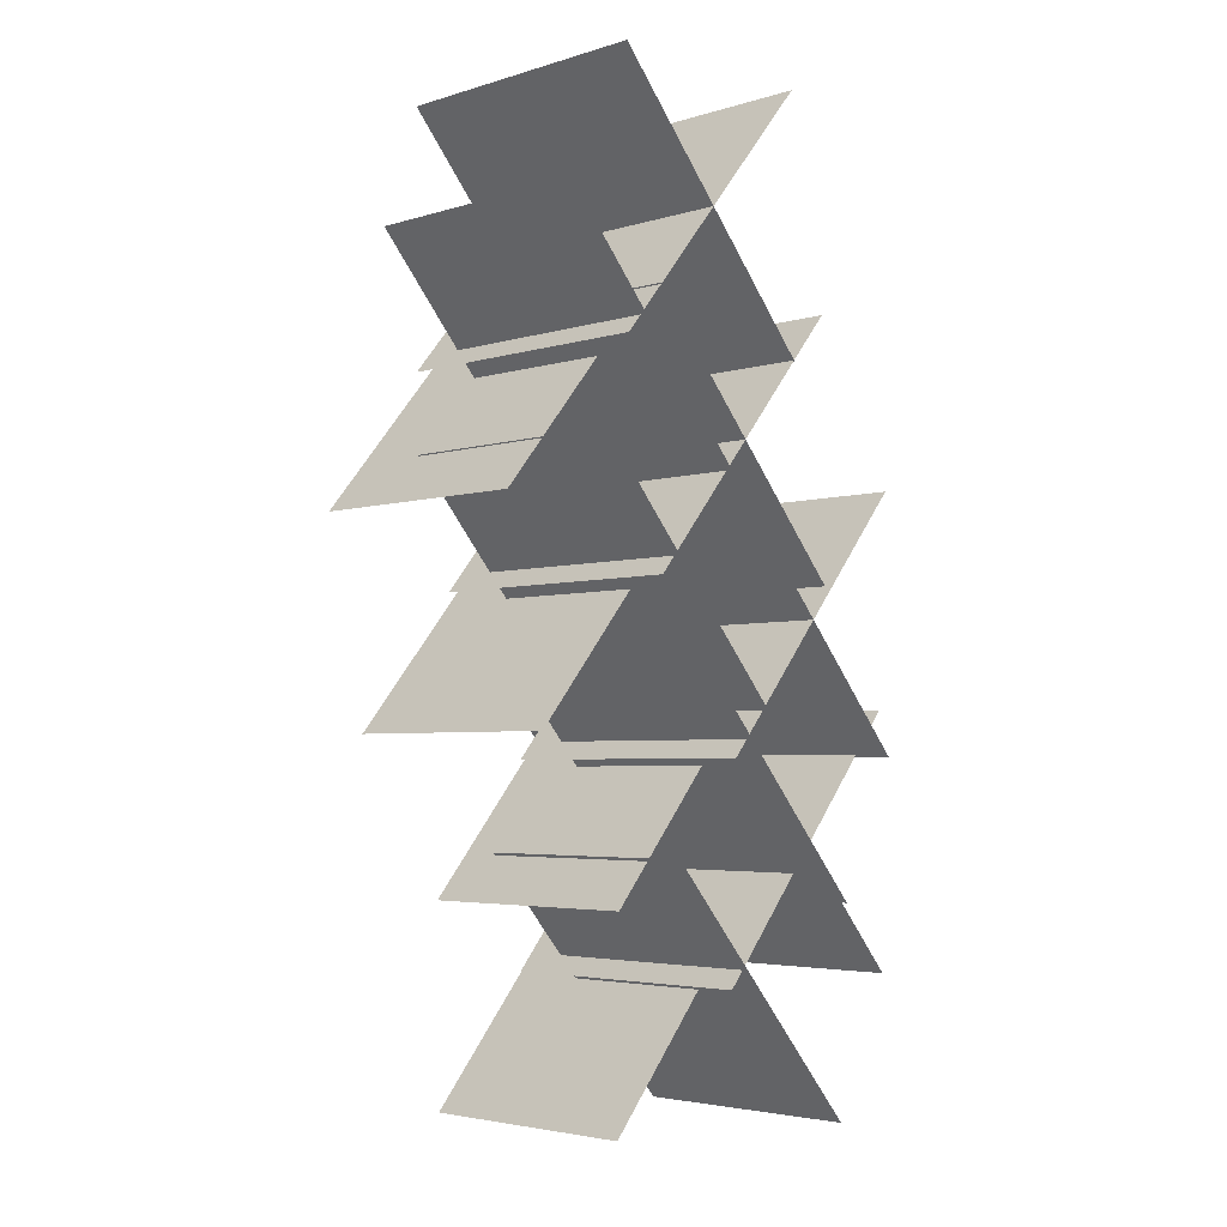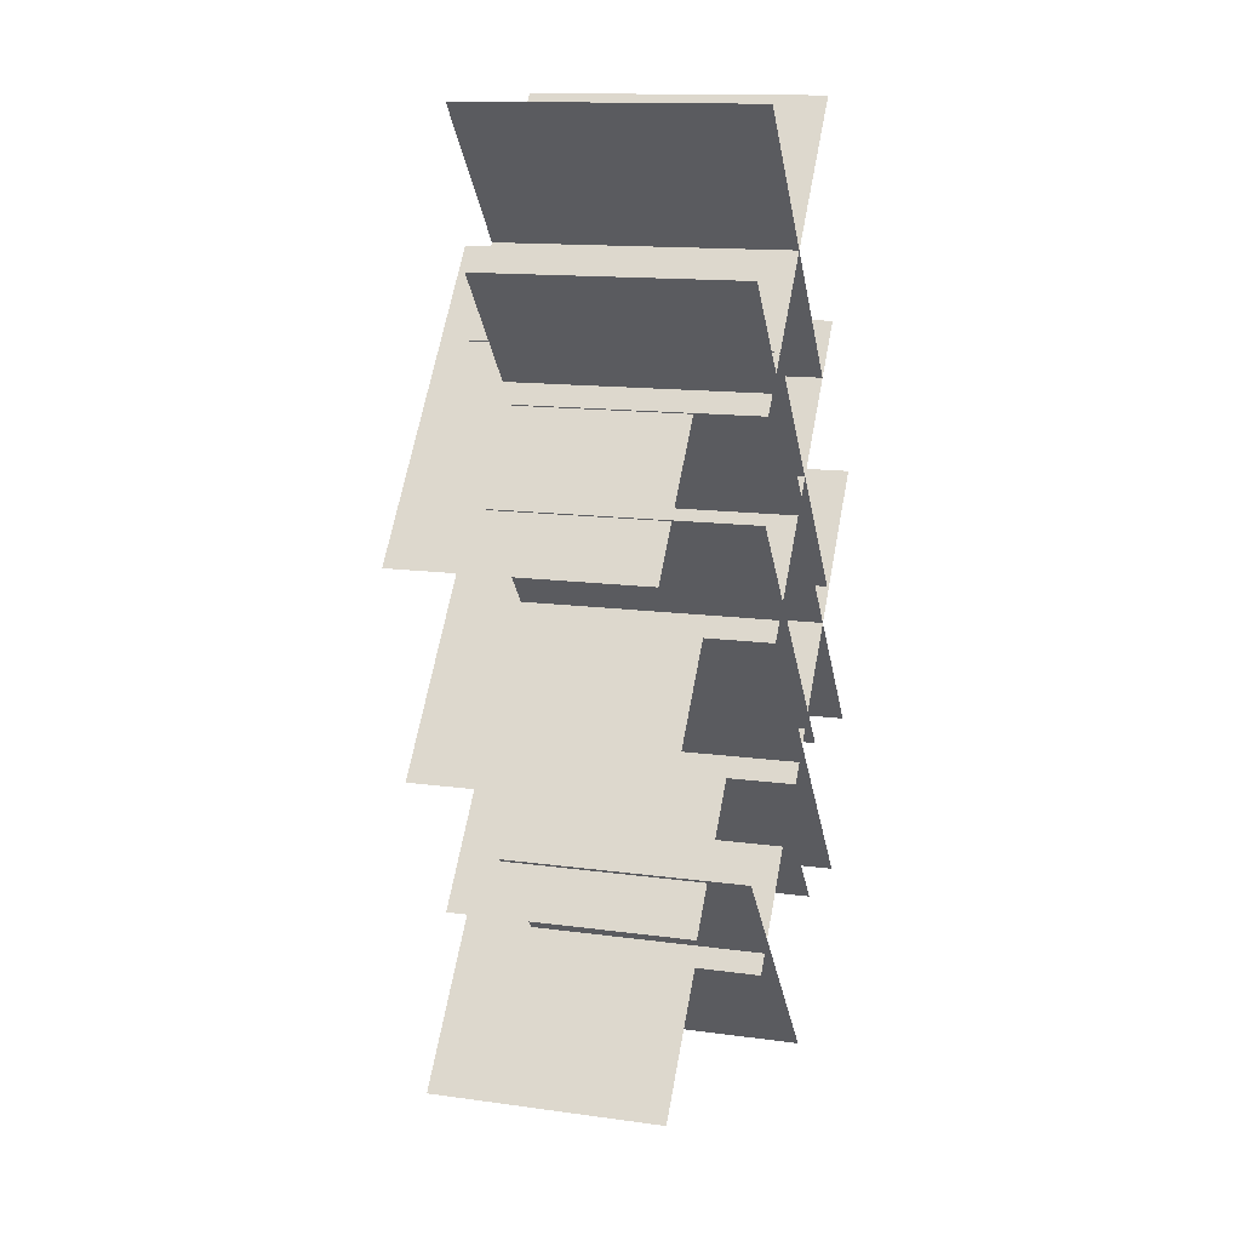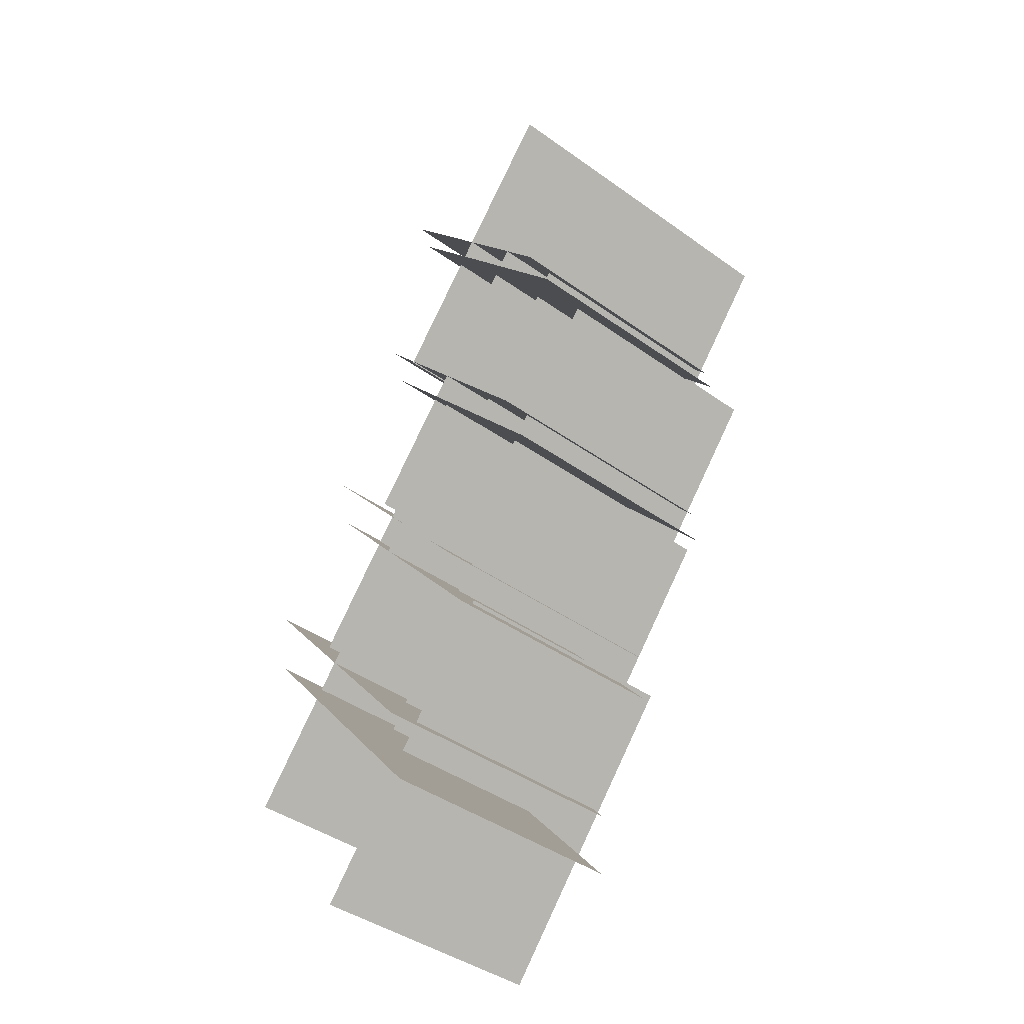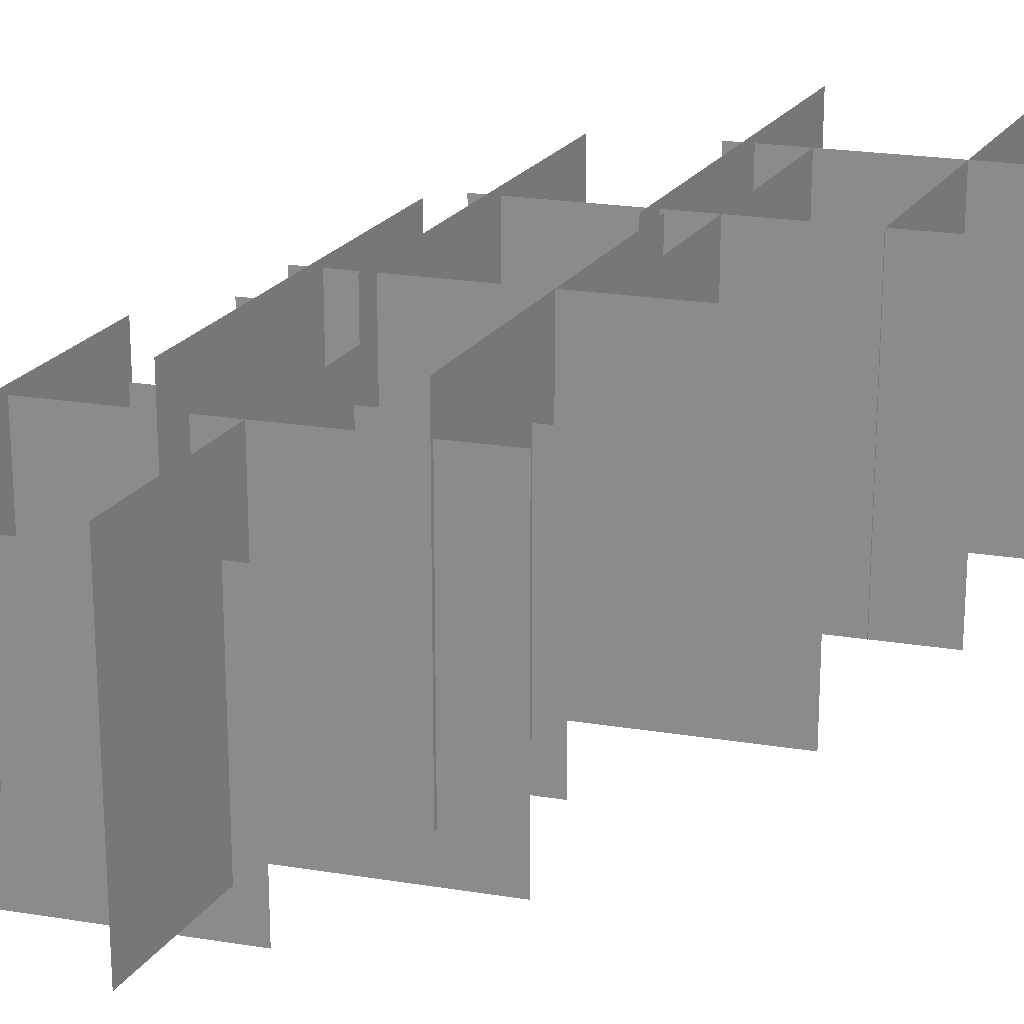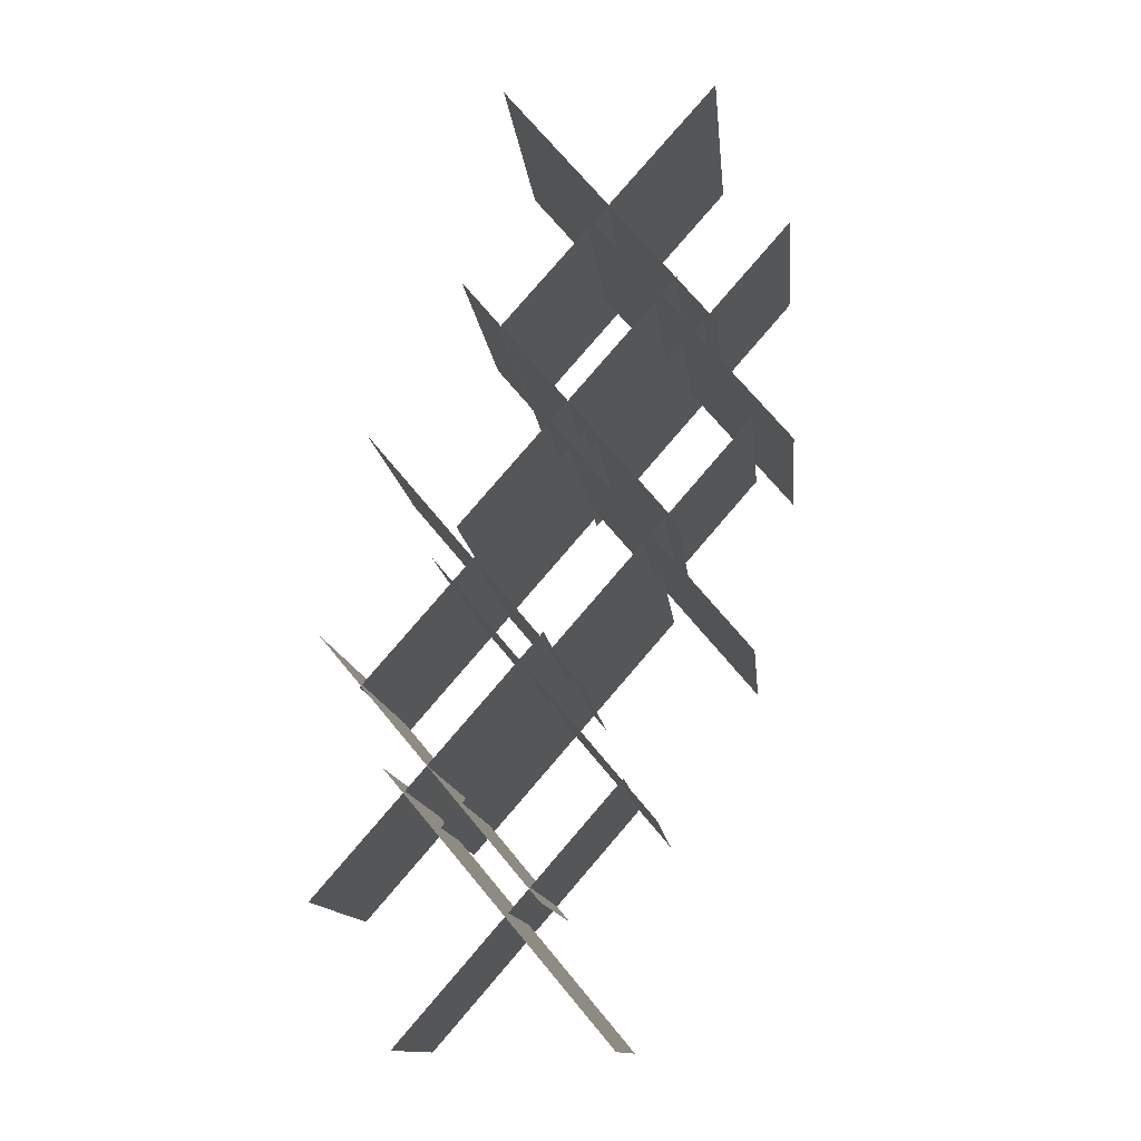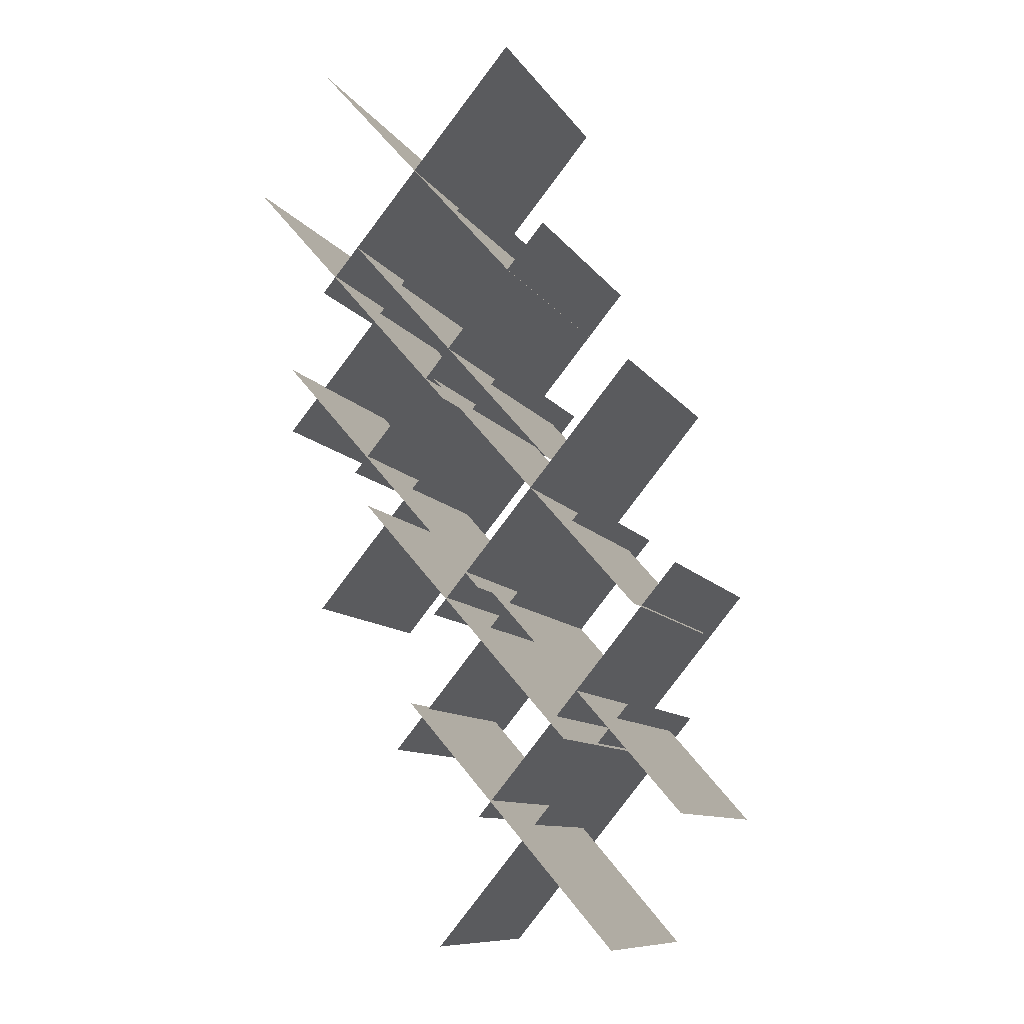
<metadata>
{"format":"obj","ext":"obj","renderer":"f3d","projection":"perspective","resolution":1024,"background":"white","views":[{"elev":-3.9,"azim":135.1,"up":"+Z"},{"elev":14.1,"azim":106.8,"up":"+Z"},{"elev":-43.0,"azim":49.8,"up":"+Z"},{"elev":22.1,"azim":-114.0,"up":"+Y"},{"elev":-13.1,"azim":5.6,"up":"+Z"},{"elev":-10.5,"azim":-159.7,"up":"+Z"}]}
</metadata>
<code>
g Object37
v 3.094 1.771 -11.59
v -8.096 1.771 -24.46
v -8.096 14.32 -24.46
v 3.094 14.32 -11.59
v -7.983 -2.345 -11.5
v 2.981 -2.345 -24.56
v 2.981 10.2 -24.56
v -7.983 10.2 -11.5
v -0.5959 -0.3691 -4.72
v -11.79 -0.3691 -17.59
v -11.79 13.98 -17.59
v -0.5959 13.98 -4.72
v -11.67 -0.3691 -4.624
v -0.7091 -0.3691 -17.69
v -0.7091 13.98 -17.69
v -11.67 13.98 -4.624
v 9.673 3.724 7.112
v -1.517 3.724 -5.762
v -1.517 16.27 -5.762
v 9.673 16.27 7.112
v -1.404 -0.3916 7.208
v 9.56 -0.3916 -5.858
v 9.56 12.16 -5.858
v -1.404 12.16 7.208
v 5.983 1.584 13.98
v -5.208 1.584 1.11
v -5.208 15.93 1.11
v 5.983 15.93 13.98
v -5.095 1.584 14.08
v 5.87 1.584 1.013
v 5.87 15.93 1.013
v -5.095 15.93 14.08
v 11.79 3.724 17.59
v 0.5955 3.724 4.721
v 0.5955 16.27 4.721
v 11.79 16.27 17.59
v 0.7086 -0.3916 17.69
v 11.67 -0.3916 4.625
v 11.67 12.16 4.625
v 0.7086 12.16 17.69
v 8.096 1.584 24.47
v -3.095 1.584 11.59
v -3.095 15.93 11.59
v 8.096 15.93 24.47
v -2.982 1.584 24.56
v 7.983 1.584 11.5
v 7.983 15.93 11.5
v -2.982 15.93 24.56
v 4.93 3.724 -0.9529
v -6.261 3.724 -13.83
v -6.261 16.27 -13.83
v 4.93 16.27 -0.9529
v -6.147 -0.3916 -0.8562
v 4.817 -0.3916 -13.92
v 4.817 12.16 -13.92
v -6.147 12.16 -0.8562
v 1.24 1.584 5.919
v -9.951 1.584 -6.955
v -9.951 15.93 -6.955
v 1.24 15.93 5.919
v -9.838 1.584 6.015
v 1.126 1.584 -7.051
v 1.126 15.93 -7.051
v -9.838 15.93 6.015
f 3 1 2
f 1 3 4
f 7 5 6
f 5 7 8
f 11 9 10
f 9 11 12
f 15 13 14
f 13 15 16
f 19 17 18
f 17 19 20
f 23 21 22
f 21 23 24
f 27 25 26
f 25 27 28
f 31 29 30
f 29 31 32
f 35 33 34
f 33 35 36
f 39 37 38
f 37 39 40
f 43 41 42
f 41 43 44
f 47 45 46
f 45 47 48
f 51 49 50
f 49 51 52
f 55 53 54
f 53 55 56
f 59 57 58
f 57 59 60
f 63 61 62
f 61 63 64

</code>
